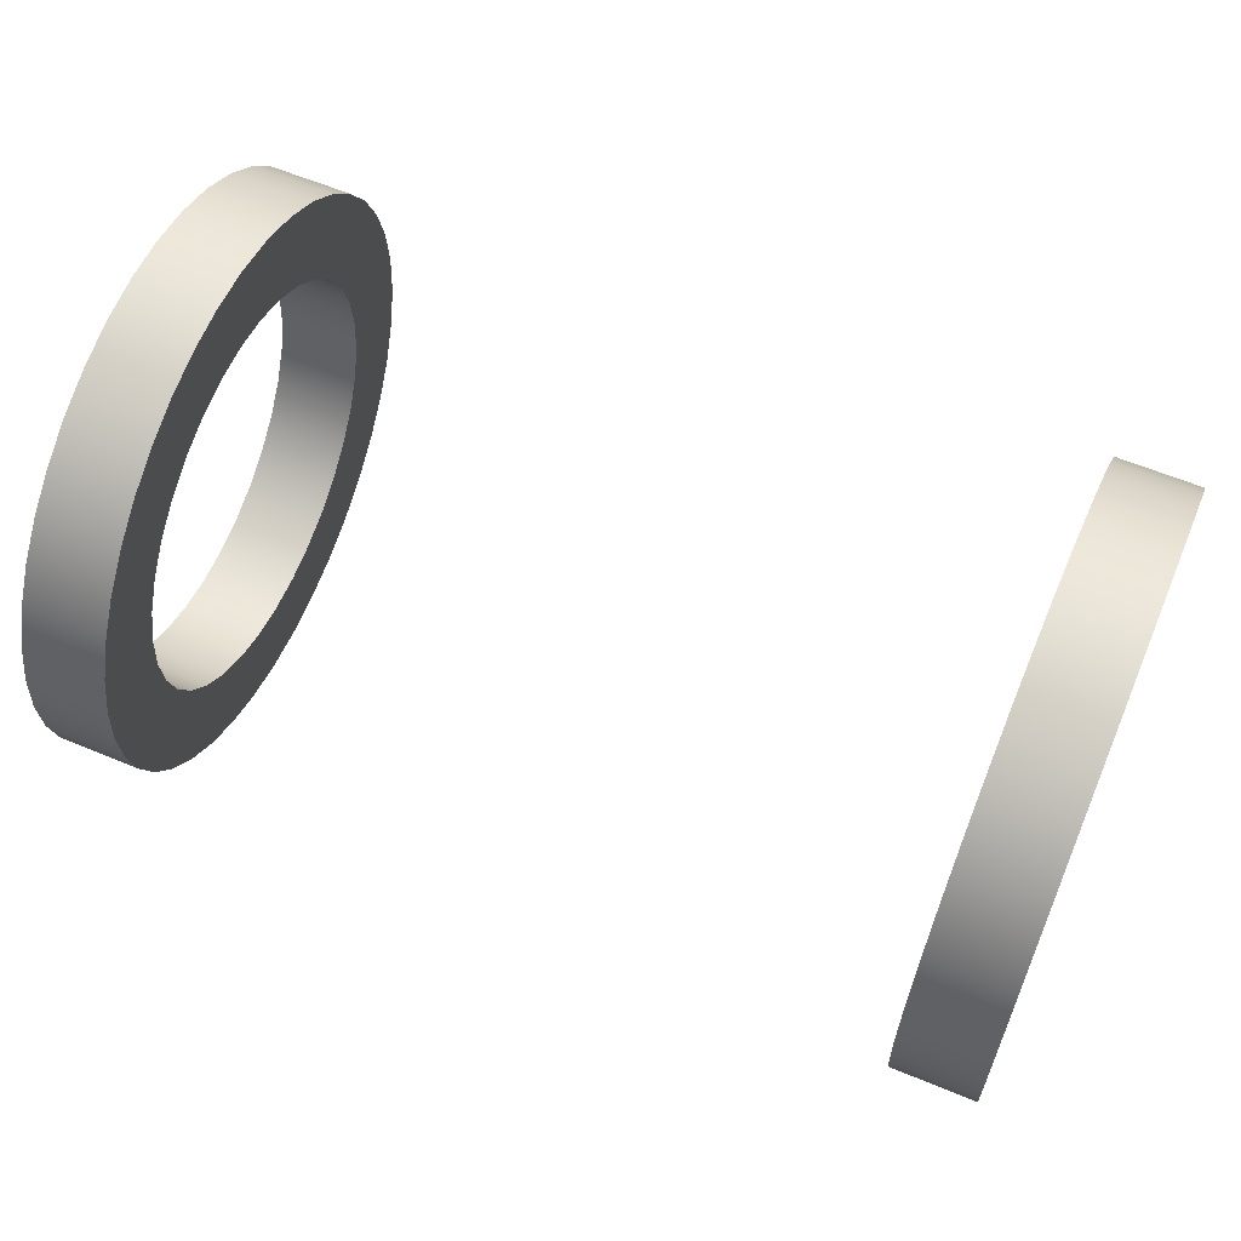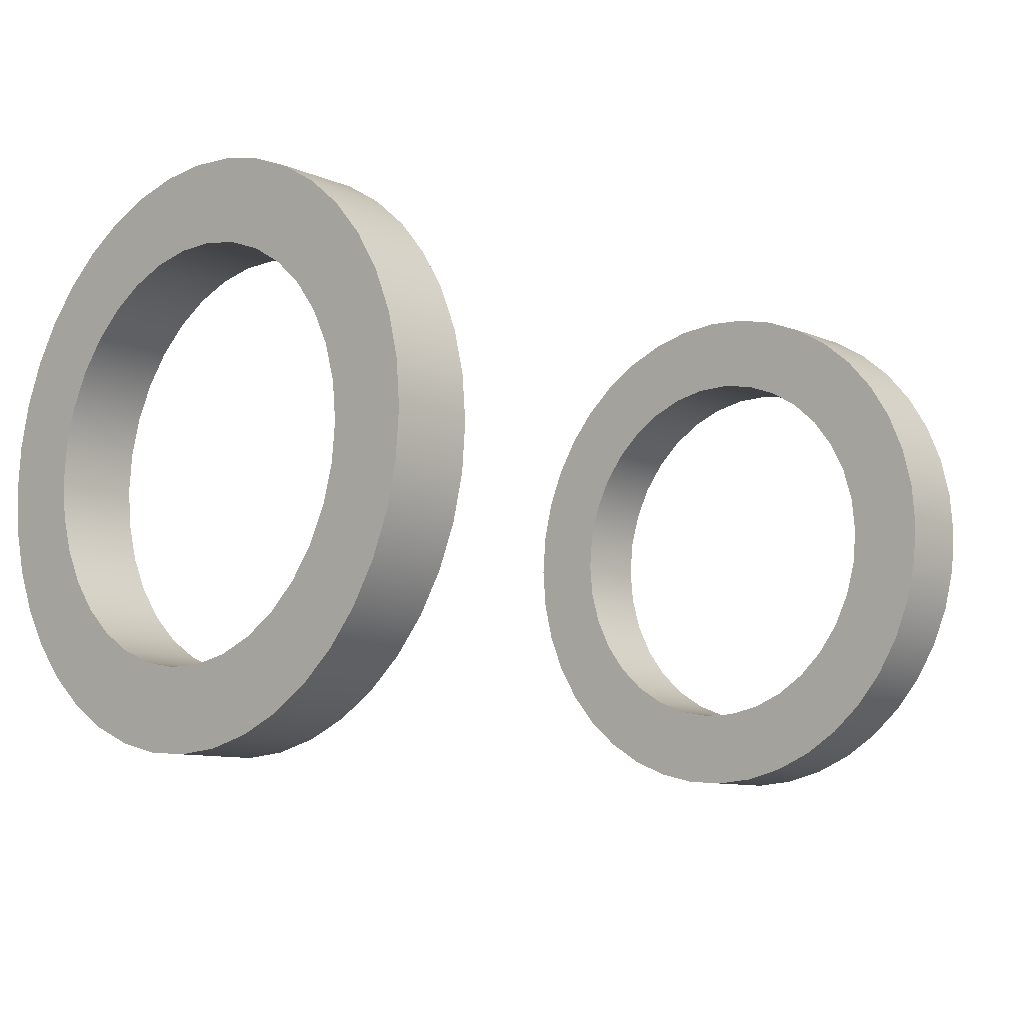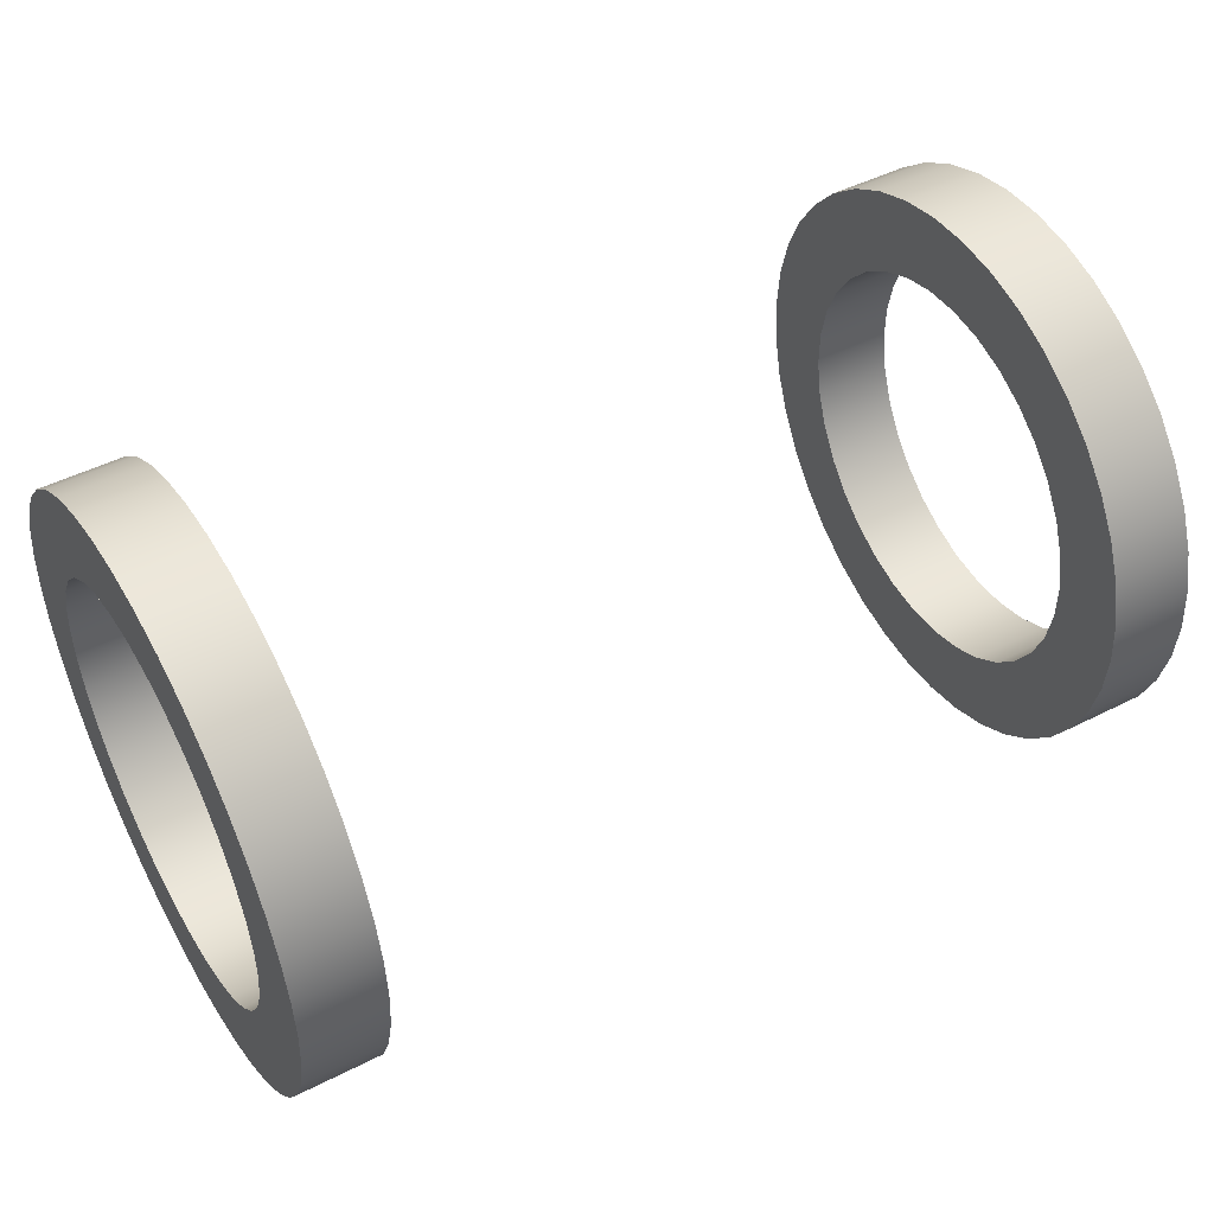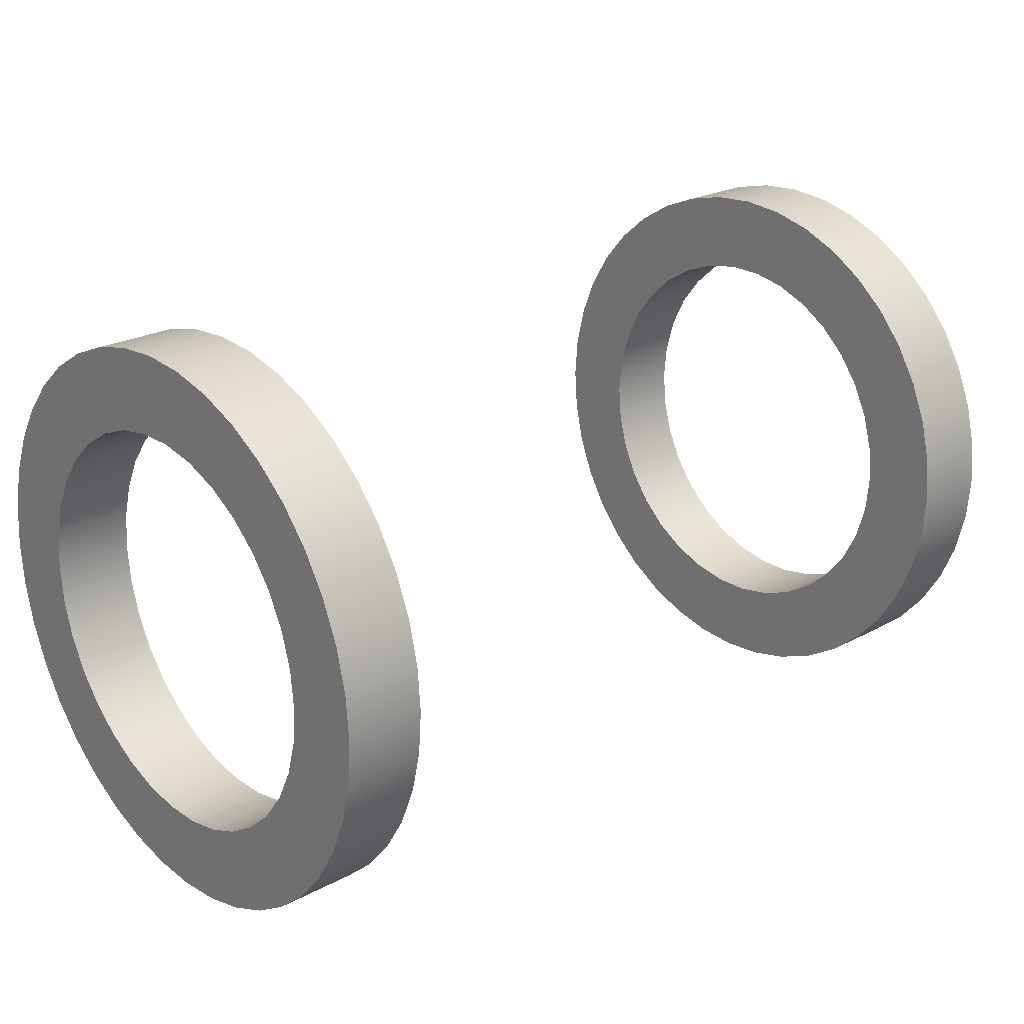
<metadata>
{"format":"obj","ext":"obj","renderer":"f3d","projection":"perspective","resolution":1024,"background":"white","views":[{"elev":61.3,"azim":-157.1,"up":"+Z"},{"elev":-9.9,"azim":133.0,"up":"+Z"},{"elev":47.7,"azim":-29.7,"up":"+Y"},{"elev":23.3,"azim":-41.9,"up":"+Z"}]}
</metadata>
<code>
g Body1
v -15.5 32.5 -0
v -15.5 32.46 -0.4594
v -15.5 32.33 -0.9031
v -15.5 32.13 -1.316
v -15.5 31.85 -1.684
v -15.5 31.51 -1.995
v -15.5 31.11 -2.238
v -15.5 30.68 -2.405
v -15.5 30.23 -2.489
v -15.5 29.77 -2.489
v -15.5 29.32 -2.405
v -15.5 28.89 -2.238
v -15.5 28.49 -1.995
v -15.5 28.15 -1.684
v -15.5 27.87 -1.316
v -15.5 27.67 -0.9031
v -15.5 27.54 -0.4594
v -15.5 27.5 -0
v -15.5 27.54 0.4594
v -15.5 27.67 0.9031
v -15.5 27.87 1.316
v -15.5 28.15 1.684
v -15.5 28.49 1.995
v -15.5 28.89 2.238
v -15.5 29.32 2.405
v -15.5 29.77 2.489
v -15.5 30.23 2.489
v -15.5 30.68 2.405
v -15.5 31.11 2.238
v -15.5 31.51 1.995
v -15.5 31.85 1.684
v -15.5 32.13 1.316
v -15.5 32.33 0.9031
v -15.5 32.46 0.4594
v -14.5 32.5 -0
v -14.5 32.46 0.4594
v -14.5 32.33 0.9031
v -14.5 32.13 1.316
v -14.5 31.85 1.684
v -14.5 31.51 1.995
v -14.5 31.11 2.238
v -14.5 30.68 2.405
v -14.5 30.23 2.489
v -14.5 29.77 2.489
v -14.5 29.32 2.405
v -14.5 28.89 2.238
v -14.5 28.49 1.995
v -14.5 28.15 1.684
v -14.5 27.87 1.316
v -14.5 27.67 0.9031
v -14.5 27.54 0.4594
v -14.5 27.5 -0
v -14.5 27.54 -0.4594
v -14.5 27.67 -0.9031
v -14.5 27.87 -1.316
v -14.5 28.15 -1.684
v -14.5 28.49 -1.995
v -14.5 28.89 -2.238
v -14.5 29.32 -2.405
v -14.5 29.77 -2.489
v -14.5 30.23 -2.489
v -14.5 30.68 -2.405
v -14.5 31.11 -2.238
v -14.5 31.51 -1.995
v -14.5 31.85 -1.684
v -14.5 32.13 -1.316
v -14.5 32.33 -0.9031
v -14.5 32.46 -0.4594
v -15.5 33.5 -0
v -15.5 33.46 0.5475
v -15.5 33.33 1.082
v -15.5 33.12 1.589
v -15.5 32.83 2.057
v -15.5 32.47 2.475
v -15.5 32.06 2.832
v -15.5 31.59 3.119
v -15.5 31.08 3.329
v -15.5 30.55 3.457
v -15.5 30 3.5
v -15.5 29.45 3.457
v -15.5 28.92 3.329
v -15.5 28.41 3.119
v -15.5 27.94 2.832
v -15.5 27.53 2.475
v -15.5 27.17 2.057
v -15.5 26.88 1.589
v -15.5 26.67 1.082
v -15.5 26.54 0.5475
v -15.5 26.5 -0
v -15.5 26.54 -0.5475
v -15.5 26.67 -1.082
v -15.5 26.88 -1.589
v -15.5 27.17 -2.057
v -15.5 27.53 -2.475
v -15.5 27.94 -2.832
v -15.5 28.41 -3.119
v -15.5 28.92 -3.329
v -15.5 29.45 -3.457
v -15.5 30 -3.5
v -15.5 30.55 -3.457
v -15.5 31.08 -3.329
v -15.5 31.59 -3.119
v -15.5 32.06 -2.832
v -15.5 32.47 -2.475
v -15.5 32.83 -2.057
v -15.5 33.12 -1.589
v -15.5 33.33 -1.082
v -15.5 33.46 -0.5475
v -14.5 33.5 -0
v -14.5 33.46 -0.5475
v -14.5 33.33 -1.082
v -14.5 33.12 -1.589
v -14.5 32.83 -2.057
v -14.5 32.47 -2.475
v -14.5 32.06 -2.832
v -14.5 31.59 -3.119
v -14.5 31.08 -3.329
v -14.5 30.55 -3.457
v -14.5 30 -3.5
v -14.5 29.45 -3.457
v -14.5 28.92 -3.329
v -14.5 28.41 -3.119
v -14.5 27.94 -2.832
v -14.5 27.53 -2.475
v -14.5 27.17 -2.057
v -14.5 26.88 -1.589
v -14.5 26.67 -1.082
v -14.5 26.54 -0.5475
v -14.5 26.5 -0
v -14.5 26.54 0.5475
v -14.5 26.67 1.082
v -14.5 26.88 1.589
v -14.5 27.17 2.057
v -14.5 27.53 2.475
v -14.5 27.94 2.832
v -14.5 28.41 3.119
v -14.5 28.92 3.329
v -14.5 29.45 3.457
v -14.5 30 3.5
v -14.5 30.55 3.457
v -14.5 31.08 3.329
v -14.5 31.59 3.119
v -14.5 32.06 2.832
v -14.5 32.47 2.475
v -14.5 32.83 2.057
v -14.5 33.12 1.589
v -14.5 33.33 1.082
v -14.5 33.46 0.5475
f 2 68 1
f 1 68 35
f 1 35 34
f 34 35 36
f 34 36 33
f 33 36 37
f 33 37 32
f 32 37 38
f 32 38 31
f 31 38 39
f 31 39 30
f 30 39 40
f 30 40 29
f 29 40 41
f 29 41 28
f 28 41 42
f 28 42 27
f 27 42 43
f 27 43 26
f 26 43 44
f 26 44 25
f 25 44 45
f 25 45 24
f 24 45 46
f 24 46 23
f 23 46 47
f 23 47 22
f 22 47 48
f 22 48 21
f 21 48 49
f 21 49 20
f 20 49 50
f 20 50 19
f 19 50 51
f 19 51 18
f 18 51 52
f 18 52 17
f 17 52 53
f 17 53 16
f 16 53 54
f 16 54 15
f 15 54 55
f 15 55 14
f 14 55 56
f 14 56 13
f 13 56 57
f 13 57 12
f 12 57 58
f 12 58 11
f 11 58 59
f 11 59 10
f 10 59 60
f 10 60 9
f 9 60 61
f 9 61 8
f 8 61 62
f 8 62 7
f 7 62 63
f 7 63 6
f 6 63 64
f 6 64 5
f 5 64 65
f 5 65 4
f 4 65 66
f 4 66 3
f 3 66 67
f 3 67 2
f 2 67 68
f 70 148 69
f 69 148 109
f 69 109 108
f 108 109 110
f 108 110 107
f 107 110 111
f 107 111 106
f 106 111 112
f 106 112 105
f 105 112 113
f 105 113 104
f 104 113 114
f 104 114 103
f 103 114 115
f 103 115 102
f 102 115 116
f 102 116 101
f 101 116 117
f 101 117 100
f 100 117 118
f 100 118 99
f 99 118 119
f 99 119 98
f 98 119 120
f 98 120 97
f 97 120 121
f 97 121 96
f 96 121 122
f 96 122 95
f 95 122 123
f 95 123 94
f 94 123 124
f 94 124 93
f 93 124 125
f 93 125 92
f 92 125 126
f 92 126 91
f 91 126 127
f 91 127 90
f 90 127 128
f 90 128 89
f 89 128 129
f 89 129 88
f 88 129 130
f 88 130 87
f 87 130 131
f 87 131 86
f 86 131 132
f 86 132 85
f 85 132 133
f 85 133 84
f 84 133 134
f 84 134 83
f 83 134 135
f 83 135 82
f 82 135 136
f 82 136 81
f 81 136 137
f 81 137 80
f 80 137 138
f 80 138 79
f 79 138 139
f 79 139 78
f 78 139 140
f 78 140 77
f 77 140 141
f 77 141 76
f 76 141 142
f 76 142 75
f 75 142 143
f 75 143 74
f 74 143 144
f 74 144 73
f 73 144 145
f 73 145 72
f 72 145 146
f 72 146 71
f 71 146 147
f 71 147 70
f 70 147 148
f 34 70 1
f 1 70 69
f 1 69 108
f 70 34 71
f 71 34 33
f 71 33 72
f 72 33 32
f 72 32 73
f 73 32 31
f 73 31 74
f 74 31 30
f 74 30 75
f 75 30 29
f 75 29 76
f 76 29 77
f 77 29 28
f 77 28 78
f 78 28 27
f 78 27 79
f 79 27 26
f 79 26 80
f 80 26 25
f 80 25 81
f 81 25 24
f 81 24 82
f 82 24 83
f 83 24 23
f 83 23 84
f 84 23 22
f 84 22 85
f 85 22 21
f 85 21 86
f 86 21 20
f 86 20 87
f 87 20 19
f 87 19 88
f 88 19 18
f 88 18 89
f 89 18 90
f 90 18 17
f 90 17 91
f 91 17 16
f 91 16 92
f 92 16 15
f 92 15 93
f 93 15 14
f 93 14 94
f 94 14 13
f 94 13 95
f 95 13 12
f 95 12 96
f 96 12 97
f 97 12 11
f 97 11 98
f 98 11 10
f 98 10 99
f 99 10 9
f 99 9 100
f 100 9 8
f 100 8 101
f 101 8 7
f 101 7 102
f 102 7 103
f 103 7 6
f 103 6 104
f 104 6 5
f 104 5 105
f 105 5 4
f 105 4 106
f 106 4 3
f 106 3 107
f 107 3 2
f 107 2 108
f 108 2 1
f 68 110 35
f 35 110 109
f 35 109 148
f 110 68 111
f 111 68 67
f 111 67 112
f 112 67 66
f 112 66 113
f 113 66 65
f 113 65 114
f 114 65 64
f 114 64 115
f 115 64 63
f 115 63 116
f 116 63 117
f 117 63 62
f 117 62 118
f 118 62 61
f 118 61 119
f 119 61 60
f 119 60 120
f 120 60 59
f 120 59 121
f 121 59 58
f 121 58 122
f 122 58 123
f 123 58 57
f 123 57 124
f 124 57 56
f 124 56 125
f 125 56 55
f 125 55 126
f 126 55 54
f 126 54 127
f 127 54 53
f 127 53 128
f 128 53 52
f 128 52 129
f 129 52 130
f 130 52 51
f 130 51 131
f 131 51 50
f 131 50 132
f 132 50 49
f 132 49 133
f 133 49 48
f 133 48 134
f 134 48 47
f 134 47 135
f 135 47 46
f 135 46 136
f 136 46 137
f 137 46 45
f 137 45 138
f 138 45 44
f 138 44 139
f 139 44 43
f 139 43 140
f 140 43 42
f 140 42 141
f 141 42 41
f 141 41 142
f 142 41 143
f 143 41 40
f 143 40 144
f 144 40 39
f 144 39 145
f 145 39 38
f 145 38 146
f 146 38 37
f 146 37 147
f 147 37 36
f 147 36 148
f 148 36 35
g Body1:1
v -4.5 32.5 0
v -4.5 32.46 0.4594
v -4.5 32.33 0.9031
v -4.5 32.13 1.316
v -4.5 31.85 1.684
v -4.5 31.51 1.995
v -4.5 31.11 2.238
v -4.5 30.68 2.405
v -4.5 30.23 2.489
v -4.5 29.77 2.489
v -4.5 29.32 2.405
v -4.5 28.89 2.238
v -4.5 28.49 1.995
v -4.5 28.15 1.684
v -4.5 27.87 1.316
v -4.5 27.67 0.9031
v -4.5 27.54 0.4594
v -4.5 27.5 -0
v -4.5 27.54 -0.4594
v -4.5 27.67 -0.9031
v -4.5 27.87 -1.316
v -4.5 28.15 -1.684
v -4.5 28.49 -1.995
v -4.5 28.89 -2.238
v -4.5 29.32 -2.405
v -4.5 29.77 -2.489
v -4.5 30.23 -2.489
v -4.5 30.68 -2.405
v -4.5 31.11 -2.238
v -4.5 31.51 -1.995
v -4.5 31.85 -1.684
v -4.5 32.13 -1.316
v -4.5 32.33 -0.9031
v -4.5 32.46 -0.4594
v -5.5 32.5 -0
v -5.5 32.46 -0.4594
v -5.5 32.33 -0.9031
v -5.5 32.13 -1.316
v -5.5 31.85 -1.684
v -5.5 31.51 -1.995
v -5.5 31.11 -2.238
v -5.5 30.68 -2.405
v -5.5 30.23 -2.489
v -5.5 29.77 -2.489
v -5.5 29.32 -2.405
v -5.5 28.89 -2.238
v -5.5 28.49 -1.995
v -5.5 28.15 -1.684
v -5.5 27.87 -1.316
v -5.5 27.67 -0.9031
v -5.5 27.54 -0.4594
v -5.5 27.5 -0
v -5.5 27.54 0.4594
v -5.5 27.67 0.9031
v -5.5 27.87 1.316
v -5.5 28.15 1.684
v -5.5 28.49 1.995
v -5.5 28.89 2.238
v -5.5 29.32 2.405
v -5.5 29.77 2.489
v -5.5 30.23 2.489
v -5.5 30.68 2.405
v -5.5 31.11 2.238
v -5.5 31.51 1.995
v -5.5 31.85 1.684
v -5.5 32.13 1.316
v -5.5 32.33 0.9031
v -5.5 32.46 0.4594
v -4.5 33.5 0
v -4.5 33.46 -0.5475
v -4.5 33.33 -1.082
v -4.5 33.12 -1.589
v -4.5 32.83 -2.057
v -4.5 32.47 -2.475
v -4.5 32.06 -2.832
v -4.5 31.59 -3.119
v -4.5 31.08 -3.329
v -4.5 30.55 -3.457
v -4.5 30 -3.5
v -4.5 29.45 -3.457
v -4.5 28.92 -3.329
v -4.5 28.41 -3.119
v -4.5 27.94 -2.832
v -4.5 27.53 -2.475
v -4.5 27.17 -2.057
v -4.5 26.88 -1.589
v -4.5 26.67 -1.082
v -4.5 26.54 -0.5475
v -4.5 26.5 -0
v -4.5 26.54 0.5475
v -4.5 26.67 1.082
v -4.5 26.88 1.589
v -4.5 27.17 2.057
v -4.5 27.53 2.475
v -4.5 27.94 2.832
v -4.5 28.41 3.119
v -4.5 28.92 3.329
v -4.5 29.45 3.457
v -4.5 30 3.5
v -4.5 30.55 3.457
v -4.5 31.08 3.329
v -4.5 31.59 3.119
v -4.5 32.06 2.832
v -4.5 32.47 2.475
v -4.5 32.83 2.057
v -4.5 33.12 1.589
v -4.5 33.33 1.082
v -4.5 33.46 0.5475
v -5.5 33.5 0
v -5.5 33.46 0.5475
v -5.5 33.33 1.082
v -5.5 33.12 1.589
v -5.5 32.83 2.057
v -5.5 32.47 2.475
v -5.5 32.06 2.832
v -5.5 31.59 3.119
v -5.5 31.08 3.329
v -5.5 30.55 3.457
v -5.5 30 3.5
v -5.5 29.45 3.457
v -5.5 28.92 3.329
v -5.5 28.41 3.119
v -5.5 27.94 2.832
v -5.5 27.53 2.475
v -5.5 27.17 2.057
v -5.5 26.88 1.589
v -5.5 26.67 1.082
v -5.5 26.54 0.5475
v -5.5 26.5 -0
v -5.5 26.54 -0.5475
v -5.5 26.67 -1.082
v -5.5 26.88 -1.589
v -5.5 27.17 -2.057
v -5.5 27.53 -2.475
v -5.5 27.94 -2.832
v -5.5 28.41 -3.119
v -5.5 28.92 -3.329
v -5.5 29.45 -3.457
v -5.5 30 -3.5
v -5.5 30.55 -3.457
v -5.5 31.08 -3.329
v -5.5 31.59 -3.119
v -5.5 32.06 -2.832
v -5.5 32.47 -2.475
v -5.5 32.83 -2.057
v -5.5 33.12 -1.589
v -5.5 33.33 -1.082
v -5.5 33.46 -0.5475
f 150 216 149
f 149 216 183
f 149 183 182
f 182 183 184
f 182 184 181
f 181 184 185
f 181 185 180
f 180 185 186
f 180 186 179
f 179 186 187
f 179 187 178
f 178 187 188
f 178 188 177
f 177 188 189
f 177 189 176
f 176 189 190
f 176 190 175
f 175 190 191
f 175 191 174
f 174 191 192
f 174 192 173
f 173 192 193
f 173 193 172
f 172 193 194
f 172 194 171
f 171 194 195
f 171 195 170
f 170 195 196
f 170 196 169
f 169 196 197
f 169 197 168
f 168 197 198
f 168 198 167
f 167 198 199
f 167 199 166
f 166 199 200
f 166 200 165
f 165 200 201
f 165 201 164
f 164 201 202
f 164 202 163
f 163 202 203
f 163 203 162
f 162 203 204
f 162 204 161
f 161 204 205
f 161 205 160
f 160 205 206
f 160 206 159
f 159 206 207
f 159 207 158
f 158 207 208
f 158 208 157
f 157 208 209
f 157 209 156
f 156 209 210
f 156 210 155
f 155 210 211
f 155 211 154
f 154 211 212
f 154 212 153
f 153 212 213
f 153 213 152
f 152 213 214
f 152 214 151
f 151 214 215
f 151 215 150
f 150 215 216
f 218 296 217
f 217 296 257
f 217 257 256
f 256 257 258
f 256 258 255
f 255 258 259
f 255 259 254
f 254 259 260
f 254 260 253
f 253 260 261
f 253 261 252
f 252 261 262
f 252 262 251
f 251 262 263
f 251 263 250
f 250 263 264
f 250 264 249
f 249 264 265
f 249 265 248
f 248 265 266
f 248 266 247
f 247 266 267
f 247 267 246
f 246 267 268
f 246 268 245
f 245 268 269
f 245 269 244
f 244 269 270
f 244 270 243
f 243 270 271
f 243 271 242
f 242 271 272
f 242 272 241
f 241 272 273
f 241 273 240
f 240 273 274
f 240 274 239
f 239 274 275
f 239 275 238
f 238 275 276
f 238 276 237
f 237 276 277
f 237 277 236
f 236 277 278
f 236 278 235
f 235 278 279
f 235 279 234
f 234 279 280
f 234 280 233
f 233 280 281
f 233 281 232
f 232 281 282
f 232 282 231
f 231 282 283
f 231 283 230
f 230 283 284
f 230 284 229
f 229 284 285
f 229 285 228
f 228 285 286
f 228 286 227
f 227 286 287
f 227 287 226
f 226 287 288
f 226 288 225
f 225 288 289
f 225 289 224
f 224 289 290
f 224 290 223
f 223 290 291
f 223 291 222
f 222 291 292
f 222 292 221
f 221 292 293
f 221 293 220
f 220 293 294
f 220 294 219
f 219 294 295
f 219 295 218
f 218 295 296
f 182 218 149
f 149 218 217
f 149 217 256
f 218 182 219
f 219 182 181
f 219 181 220
f 220 181 180
f 220 180 221
f 221 180 179
f 221 179 222
f 222 179 178
f 222 178 223
f 223 178 177
f 223 177 224
f 224 177 225
f 225 177 176
f 225 176 226
f 226 176 175
f 226 175 227
f 227 175 174
f 227 174 228
f 228 174 173
f 228 173 229
f 229 173 172
f 229 172 230
f 230 172 231
f 231 172 171
f 231 171 232
f 232 171 170
f 232 170 233
f 233 170 169
f 233 169 234
f 234 169 168
f 234 168 235
f 235 168 167
f 235 167 236
f 236 167 166
f 236 166 237
f 237 166 238
f 238 166 165
f 238 165 239
f 239 165 164
f 239 164 240
f 240 164 163
f 240 163 241
f 241 163 162
f 241 162 242
f 242 162 161
f 242 161 243
f 243 161 160
f 243 160 244
f 244 160 245
f 245 160 159
f 245 159 246
f 246 159 158
f 246 158 247
f 247 158 157
f 247 157 248
f 248 157 156
f 248 156 249
f 249 156 155
f 249 155 250
f 250 155 251
f 251 155 154
f 251 154 252
f 252 154 153
f 252 153 253
f 253 153 152
f 253 152 254
f 254 152 151
f 254 151 255
f 255 151 150
f 255 150 256
f 256 150 149
f 216 258 183
f 183 258 257
f 183 257 296
f 258 216 259
f 259 216 215
f 259 215 260
f 260 215 214
f 260 214 261
f 261 214 213
f 261 213 262
f 262 213 212
f 262 212 263
f 263 212 211
f 263 211 264
f 264 211 265
f 265 211 210
f 265 210 266
f 266 210 209
f 266 209 267
f 267 209 208
f 267 208 268
f 268 208 207
f 268 207 269
f 269 207 206
f 269 206 270
f 270 206 271
f 271 206 205
f 271 205 272
f 272 205 204
f 272 204 273
f 273 204 203
f 273 203 274
f 274 203 202
f 274 202 275
f 275 202 201
f 275 201 276
f 276 201 200
f 276 200 277
f 277 200 278
f 278 200 199
f 278 199 279
f 279 199 198
f 279 198 280
f 280 198 197
f 280 197 281
f 281 197 196
f 281 196 282
f 282 196 195
f 282 195 283
f 283 195 194
f 283 194 284
f 284 194 285
f 285 194 193
f 285 193 286
f 286 193 192
f 286 192 287
f 287 192 191
f 287 191 288
f 288 191 190
f 288 190 289
f 289 190 189
f 289 189 290
f 290 189 291
f 291 189 188
f 291 188 292
f 292 188 187
f 292 187 293
f 293 187 186
f 293 186 294
f 294 186 185
f 294 185 295
f 295 185 184
f 295 184 296
f 296 184 183

</code>
